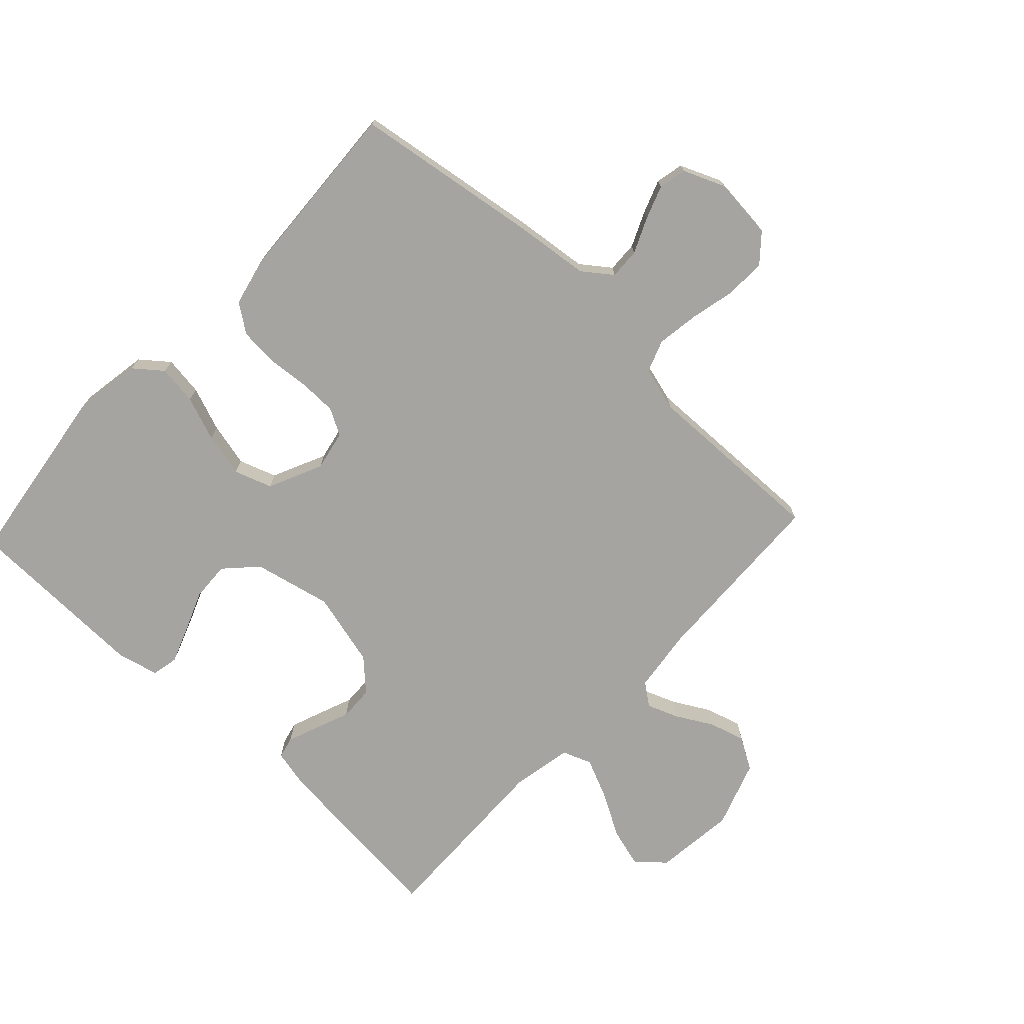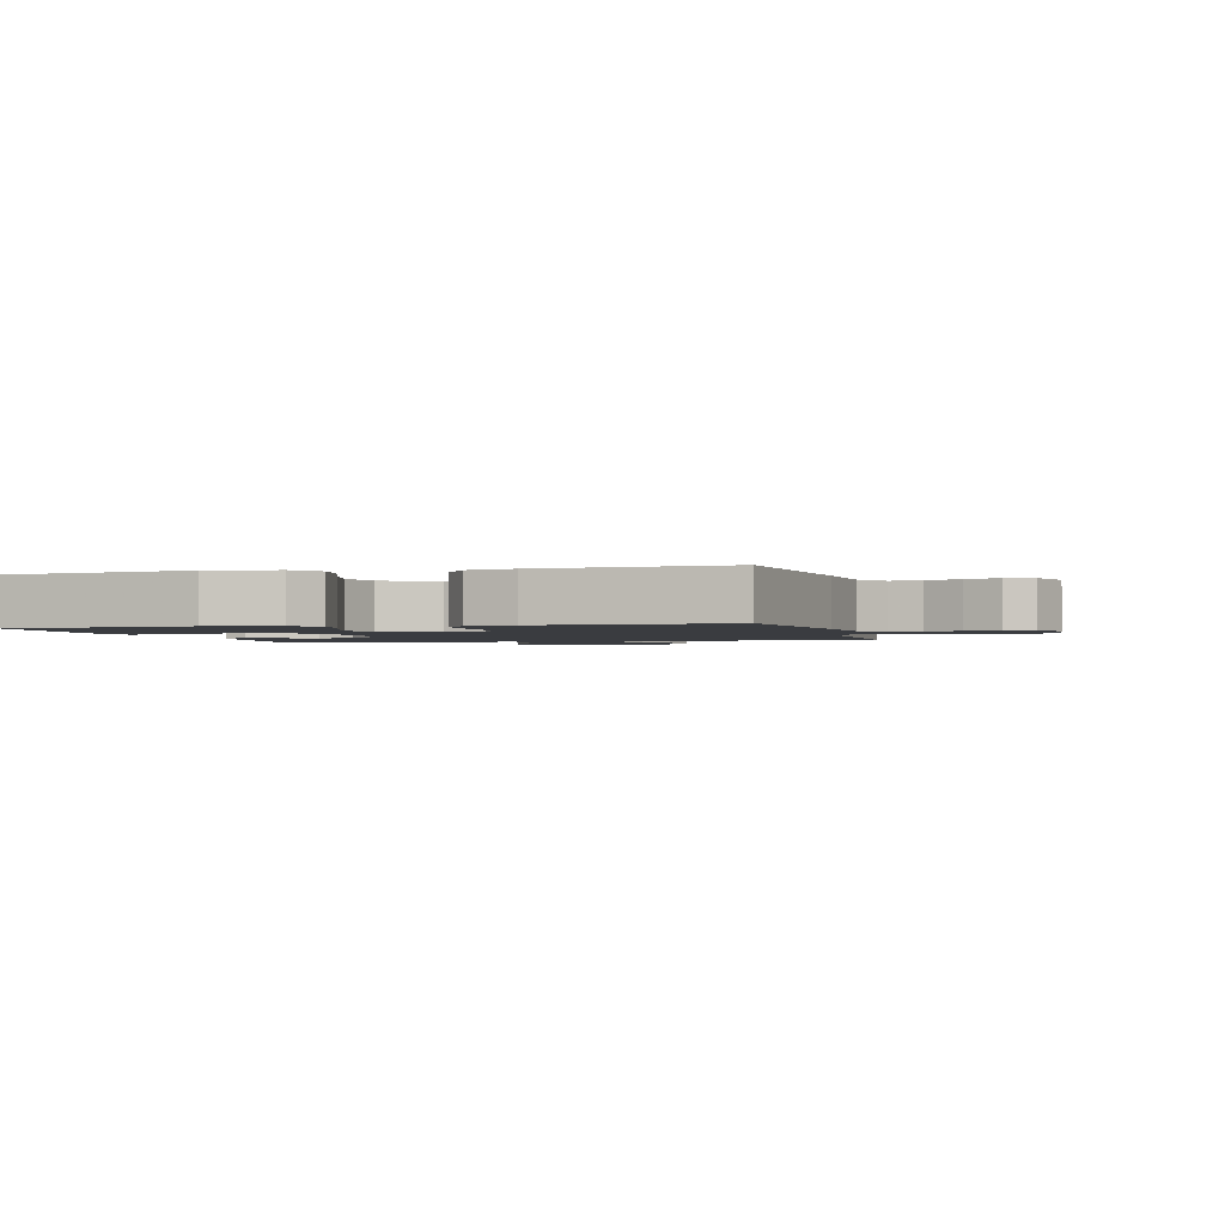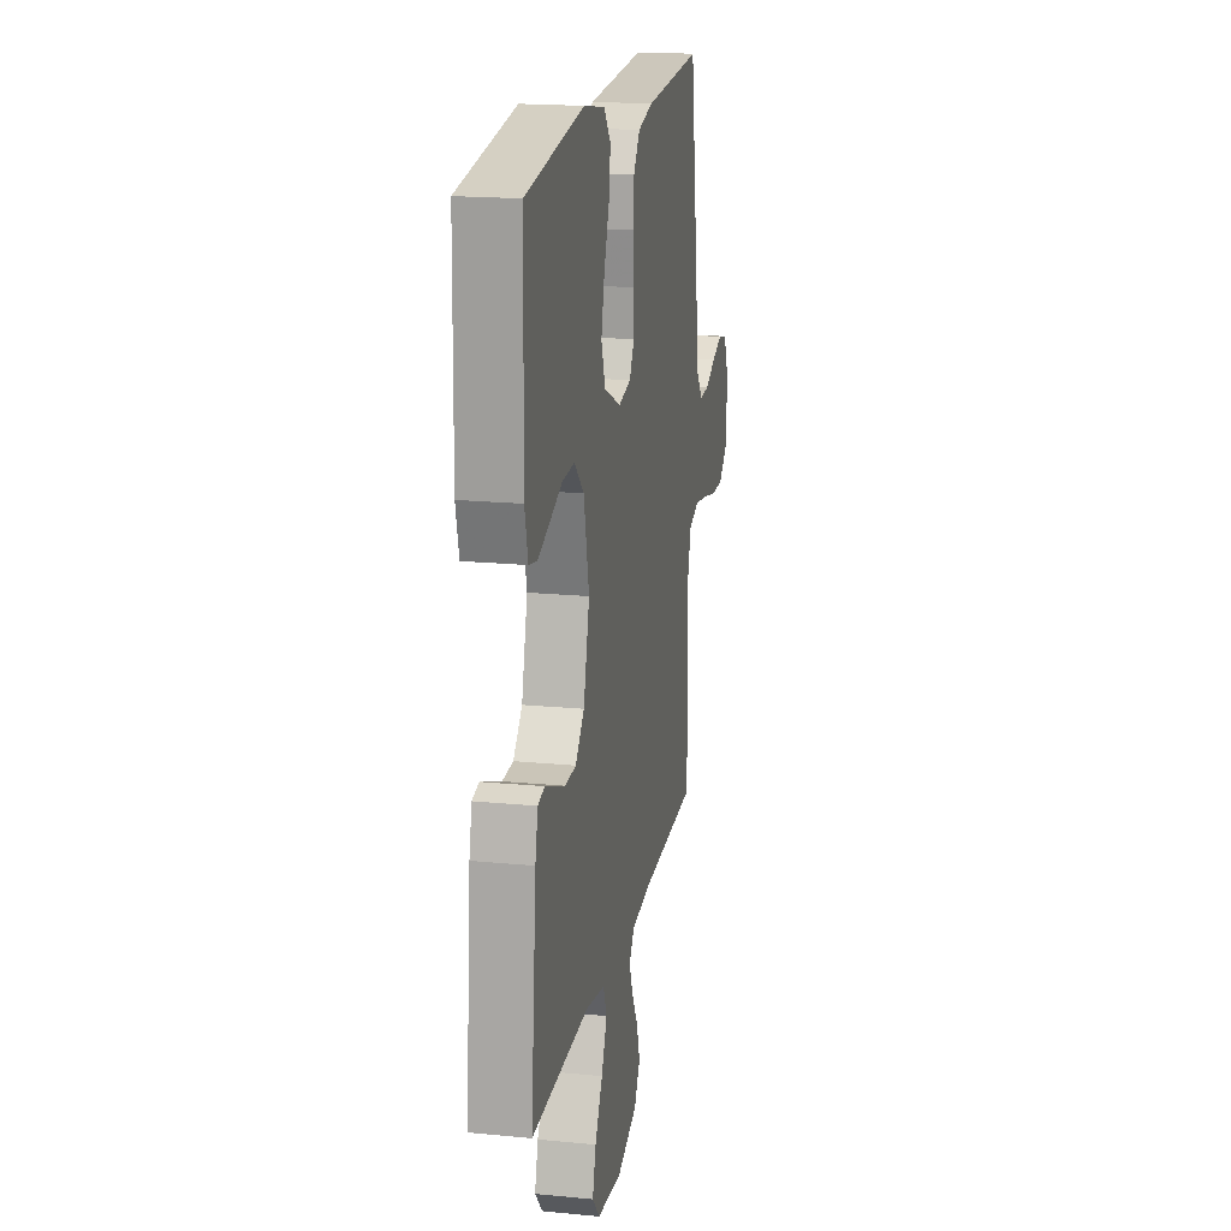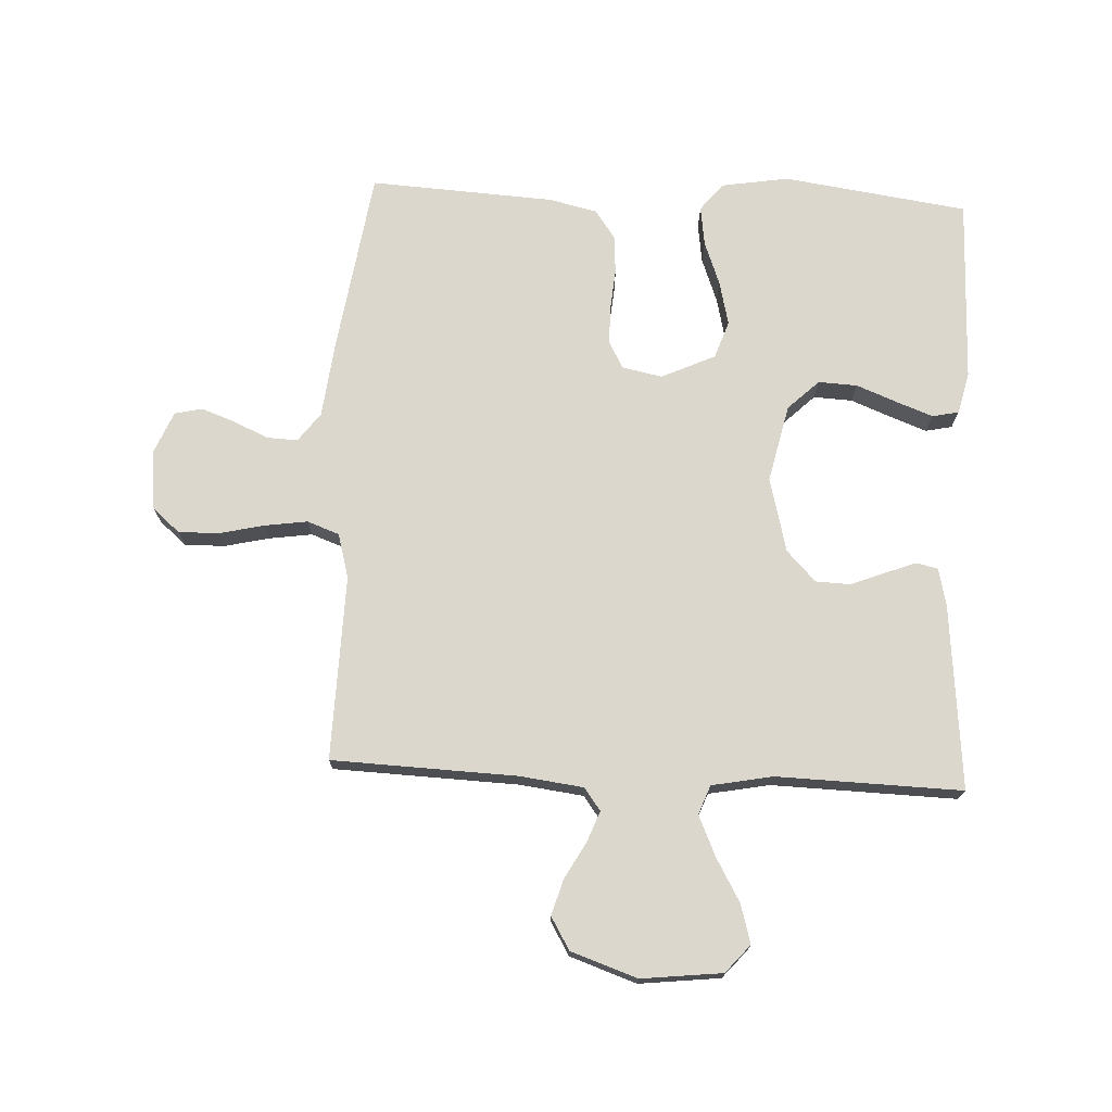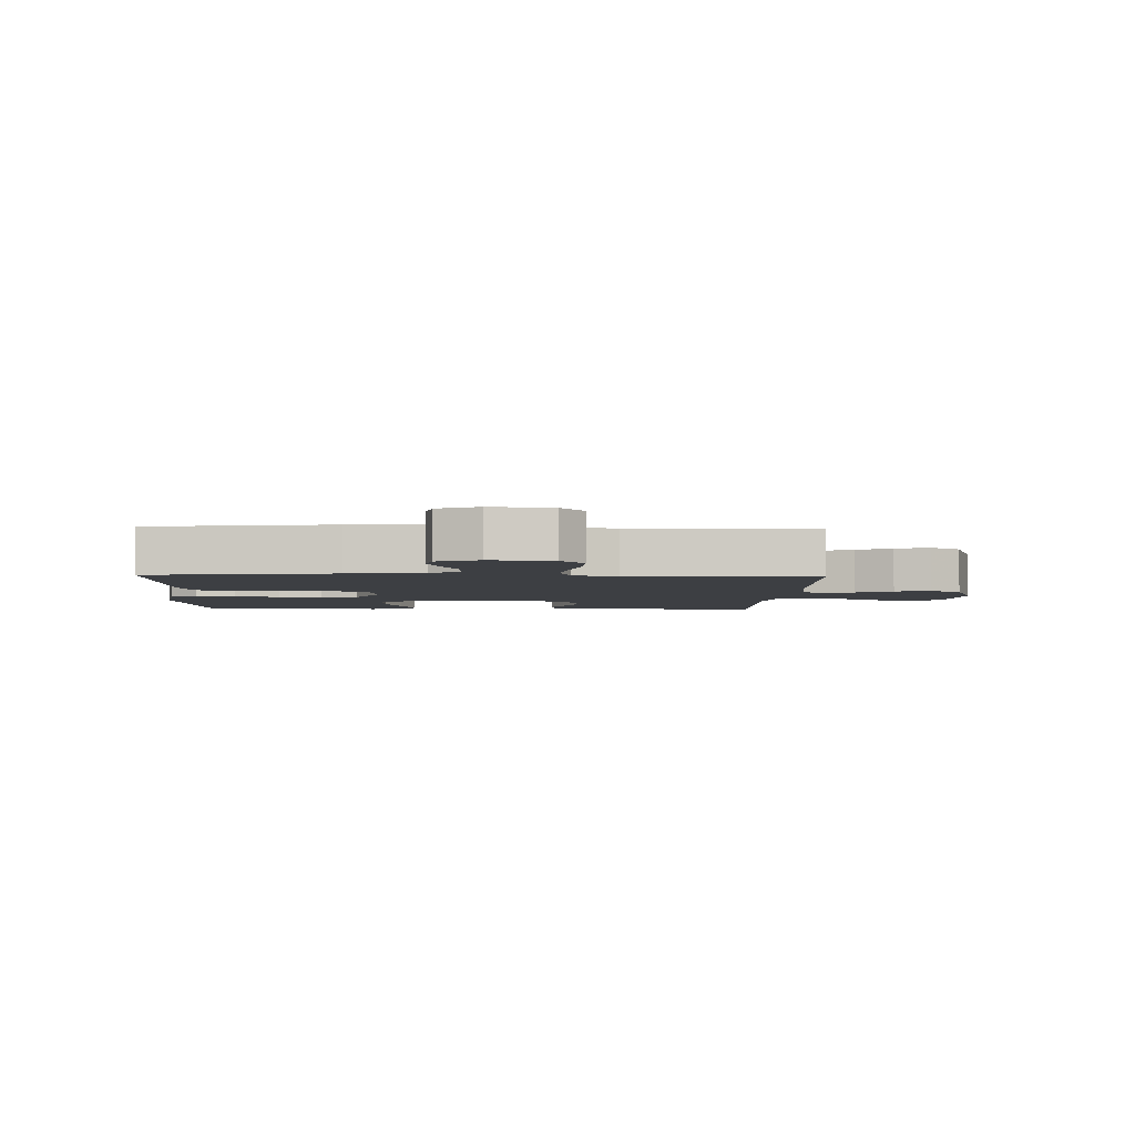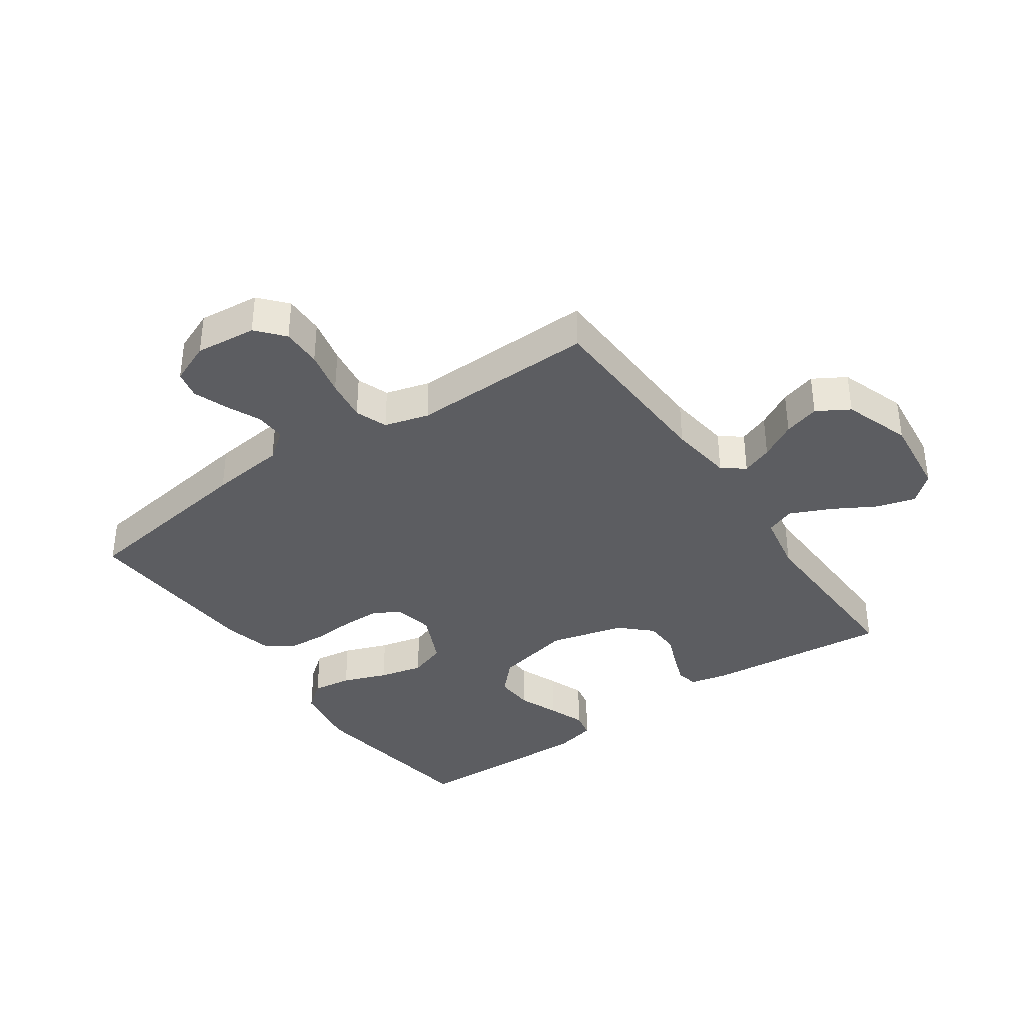
<metadata>
{"format":"obj","ext":"obj","renderer":"f3d","projection":"perspective","resolution":1024,"background":"white","views":[{"elev":-73.3,"azim":46.9,"up":"+Y"},{"elev":-1.8,"azim":14.5,"up":"+Y"},{"elev":18.5,"azim":-79.3,"up":"+Z"},{"elev":73.1,"azim":-177.2,"up":"+Y"},{"elev":-3.8,"azim":87.7,"up":"+Y"},{"elev":-37.1,"azim":124.9,"up":"+Y"}]}
</metadata>
<code>
v -0.5 0.07 -0.5
v -0.471 0.07 -0.2
v -0.457 0.07 -0.139
v -0.422 0.07 -0.131
v -0.372 0.07 -0.15
v -0.316 0.07 -0.172
v -0.26 0.07 -0.17
v -0.213 0.07 -0.121
v -0.182 0.07 0
v -0.21 0.07 0.126
v -0.26 0.07 0.174
v -0.323 0.07 0.171
v -0.389 0.07 0.145
v -0.448 0.07 0.123
v -0.491 0.07 0.132
v -0.507 0.07 0.2
v -0.5 0.07 0.5
v -0.2 0.07 0.542
v -0.091 0.07 0.524
v -0.055 0.07 0.479
v -0.064 0.07 0.415
v -0.091 0.07 0.343
v -0.108 0.07 0.272
v -0.087 0.07 0.211
v 0 0.07 0.171
v 0.065 0.07 0.184
v 0.089 0.07 0.227
v 0.09 0.07 0.288
v 0.084 0.07 0.356
v 0.089 0.07 0.419
v 0.122 0.07 0.465
v 0.2 0.07 0.483
v 0.5 0.07 0.5
v 0.544 0.07 0.2
v 0.558 0.07 0.077
v 0.593 0.07 0.03
v 0.643 0.07 0.032
v 0.699 0.07 0.057
v 0.754 0.07 0.077
v 0.799 0.07 0.067
v 0.827 0.07 0
v 0.817 0.07 -0.099
v 0.773 0.07 -0.137
v 0.708 0.07 -0.136
v 0.634 0.07 -0.119
v 0.565 0.07 -0.109
v 0.513 0.07 -0.128
v 0.493 0.07 -0.2
v 0.5 0.07 -0.5
v 0.2 0.07 -0.511
v 0.097 0.07 -0.524
v 0.07 0.07 -0.56
v 0.089 0.07 -0.61
v 0.122 0.07 -0.669
v 0.139 0.07 -0.727
v 0.108 0.07 -0.779
v 0 0.07 -0.816
v -0.131 0.07 -0.801
v -0.17 0.07 -0.756
v -0.152 0.07 -0.693
v -0.112 0.07 -0.623
v -0.083 0.07 -0.558
v -0.101 0.07 -0.511
v -0.2 0.07 -0.492
v -0.5 0 -0.5
v -0.471 0 -0.2
v -0.457 0 -0.139
v -0.422 0 -0.131
v -0.372 0 -0.15
v -0.316 0 -0.172
v -0.26 0 -0.17
v -0.213 0 -0.121
v -0.182 0 0
v -0.21 0 0.126
v -0.26 0 0.174
v -0.323 0 0.171
v -0.389 0 0.145
v -0.448 0 0.123
v -0.491 0 0.132
v -0.507 0 0.2
v -0.5 0 0.5
v -0.2 0 0.542
v -0.091 0 0.524
v -0.055 0 0.479
v -0.064 0 0.415
v -0.091 0 0.343
v -0.108 0 0.272
v -0.087 0 0.211
v 0 0 0.171
v 0.065 0 0.184
v 0.089 0 0.227
v 0.09 0 0.288
v 0.084 0 0.356
v 0.089 0 0.419
v 0.122 0 0.465
v 0.2 0 0.483
v 0.5 0 0.5
v 0.544 0 0.2
v 0.558 0 0.077
v 0.593 0 0.03
v 0.643 0 0.032
v 0.699 0 0.057
v 0.754 0 0.077
v 0.799 0 0.067
v 0.827 0 0
v 0.817 0 -0.099
v 0.773 0 -0.137
v 0.708 0 -0.136
v 0.634 0 -0.119
v 0.565 0 -0.109
v 0.513 0 -0.128
v 0.493 0 -0.2
v 0.5 0 -0.5
v 0.2 0 -0.511
v 0.097 0 -0.524
v 0.07 0 -0.56
v 0.089 0 -0.61
v 0.122 0 -0.669
v 0.139 0 -0.727
v 0.108 0 -0.779
v 0 0 -0.816
v -0.131 0 -0.801
v -0.17 0 -0.756
v -0.152 0 -0.693
v -0.112 0 -0.623
v -0.083 0 -0.558
v -0.101 0 -0.511
v -0.2 0 -0.492
f 58 59 60 61
f 58 61 62
f 57 58 62
f 56 57 62
f 53 54 55 56
f 52 53 56 62
f 51 52 62 63
f 48 49 50
f 47 48 50 51
f 42 43 44 45
f 42 45 46
f 41 42 46
f 40 41 46 47
f 37 38 39 40
f 32 33 34 35
f 32 35 36
f 31 32 36
f 28 29 30 31
f 27 28 31 36
f 26 27 36
f 25 26 36
f 19 20 21 22
f 19 22 23
f 18 19 23
f 17 18 23
f 16 17 23 24
f 12 13 14 15
f 12 15 16
f 11 12 16 24
f 3 4 5 6
f 1 2 3 6
f 64 1 6 7
f 47 51 63 64
f 37 40 47 64
f 36 37 64 7
f 10 11 24 25
f 9 10 25 36
f 8 9 36
f 7 8 36
f 125 124 123 122
f 126 125 122
f 126 122 121
f 126 121 120
f 120 119 118 117
f 126 120 117 116
f 127 126 116 115
f 114 113 112
f 115 114 112 111
f 109 108 107 106
f 110 109 106
f 110 106 105
f 111 110 105 104
f 104 103 102 101
f 99 98 97 96
f 100 99 96
f 100 96 95
f 95 94 93 92
f 100 95 92 91
f 100 91 90
f 100 90 89
f 86 85 84 83
f 87 86 83
f 87 83 82
f 87 82 81
f 88 87 81 80
f 79 78 77 76
f 80 79 76
f 88 80 76 75
f 70 69 68 67
f 70 67 66 65
f 71 70 65 128
f 128 127 115 111
f 128 111 104 101
f 71 128 101 100
f 89 88 75 74
f 100 89 74 73
f 100 73 72
f 100 72 71
f 1 65 66 2
f 2 66 67 3
f 3 67 68 4
f 4 68 69 5
f 5 69 70 6
f 6 70 71 7
f 7 71 72 8
f 8 72 73 9
f 9 73 74 10
f 10 74 75 11
f 11 75 76 12
f 12 76 77 13
f 13 77 78 14
f 14 78 79 15
f 15 79 80 16
f 16 80 81 17
f 17 81 82 18
f 18 82 83 19
f 19 83 84 20
f 20 84 85 21
f 21 85 86 22
f 22 86 87 23
f 23 87 88 24
f 24 88 89 25
f 25 89 90 26
f 26 90 91 27
f 27 91 92 28
f 28 92 93 29
f 29 93 94 30
f 30 94 95 31
f 31 95 96 32
f 32 96 97 33
f 33 97 98 34
f 34 98 99 35
f 35 99 100 36
f 36 100 101 37
f 37 101 102 38
f 38 102 103 39
f 39 103 104 40
f 40 104 105 41
f 41 105 106 42
f 42 106 107 43
f 43 107 108 44
f 44 108 109 45
f 45 109 110 46
f 46 110 111 47
f 47 111 112 48
f 48 112 113 49
f 49 113 114 50
f 50 114 115 51
f 51 115 116 52
f 52 116 117 53
f 53 117 118 54
f 54 118 119 55
f 55 119 120 56
f 56 120 121 57
f 57 121 122 58
f 58 122 123 59
f 59 123 124 60
f 60 124 125 61
f 61 125 126 62
f 62 126 127 63
f 63 127 128 64
f 64 128 65 1

</code>
